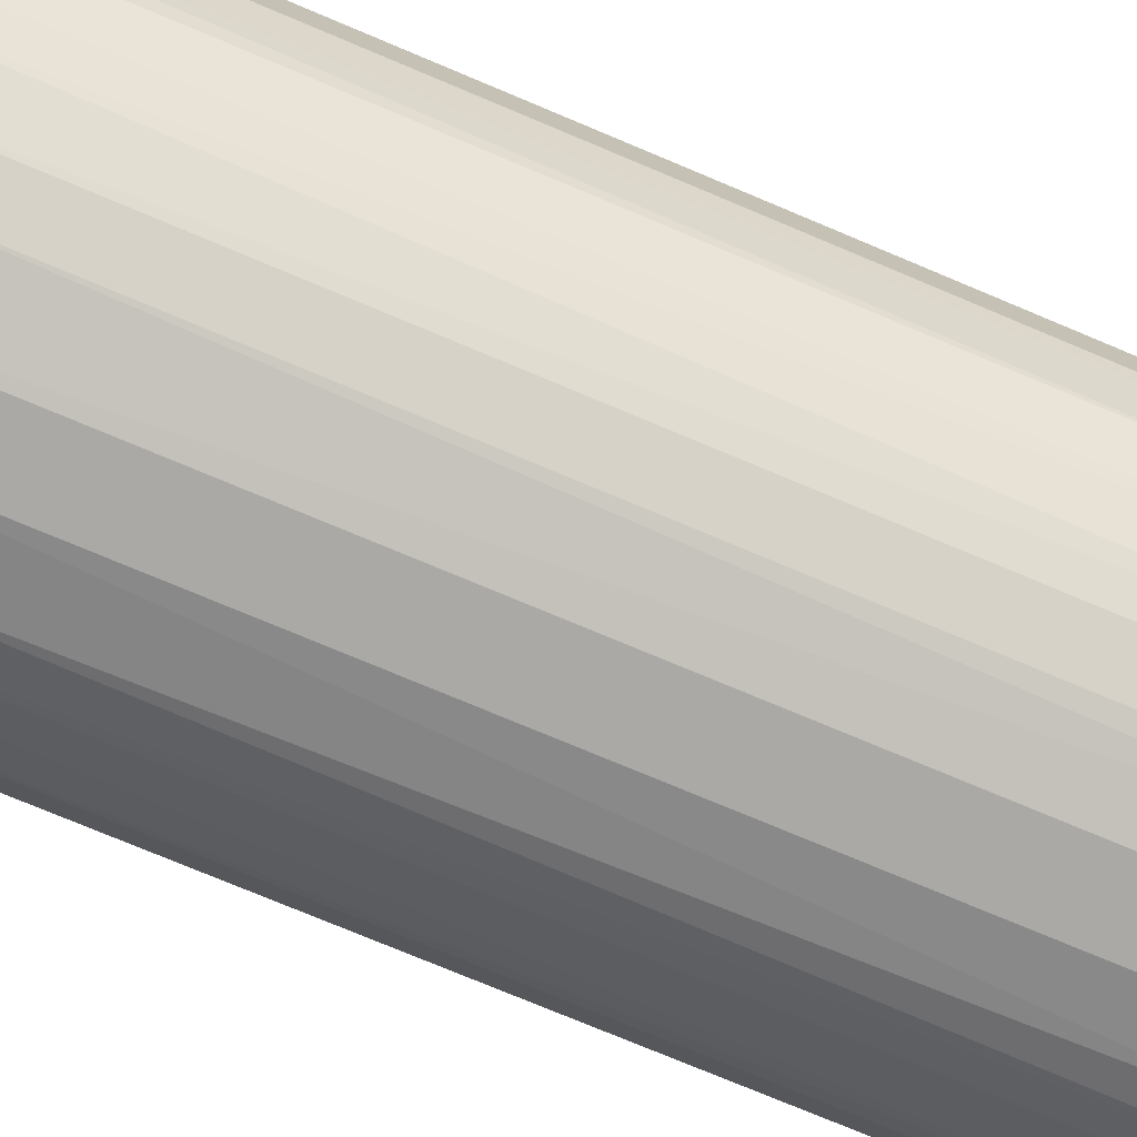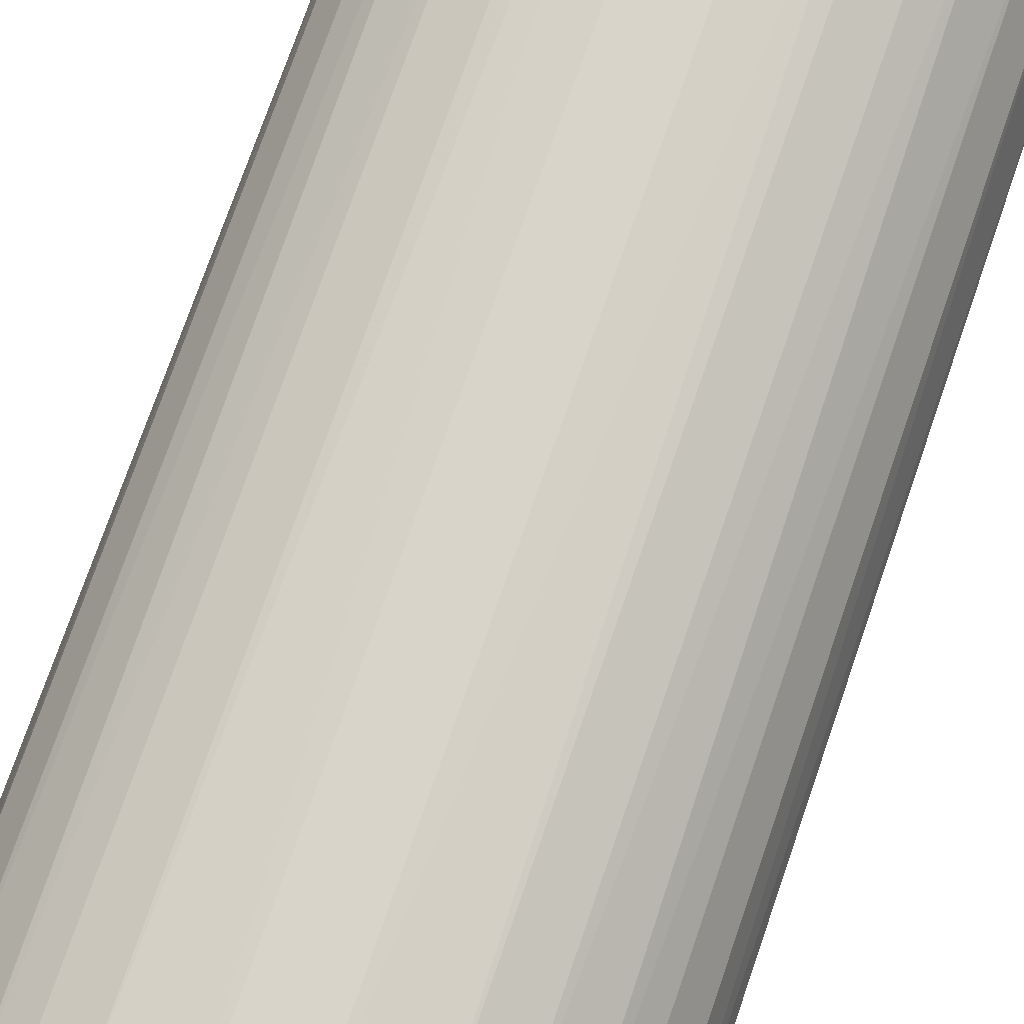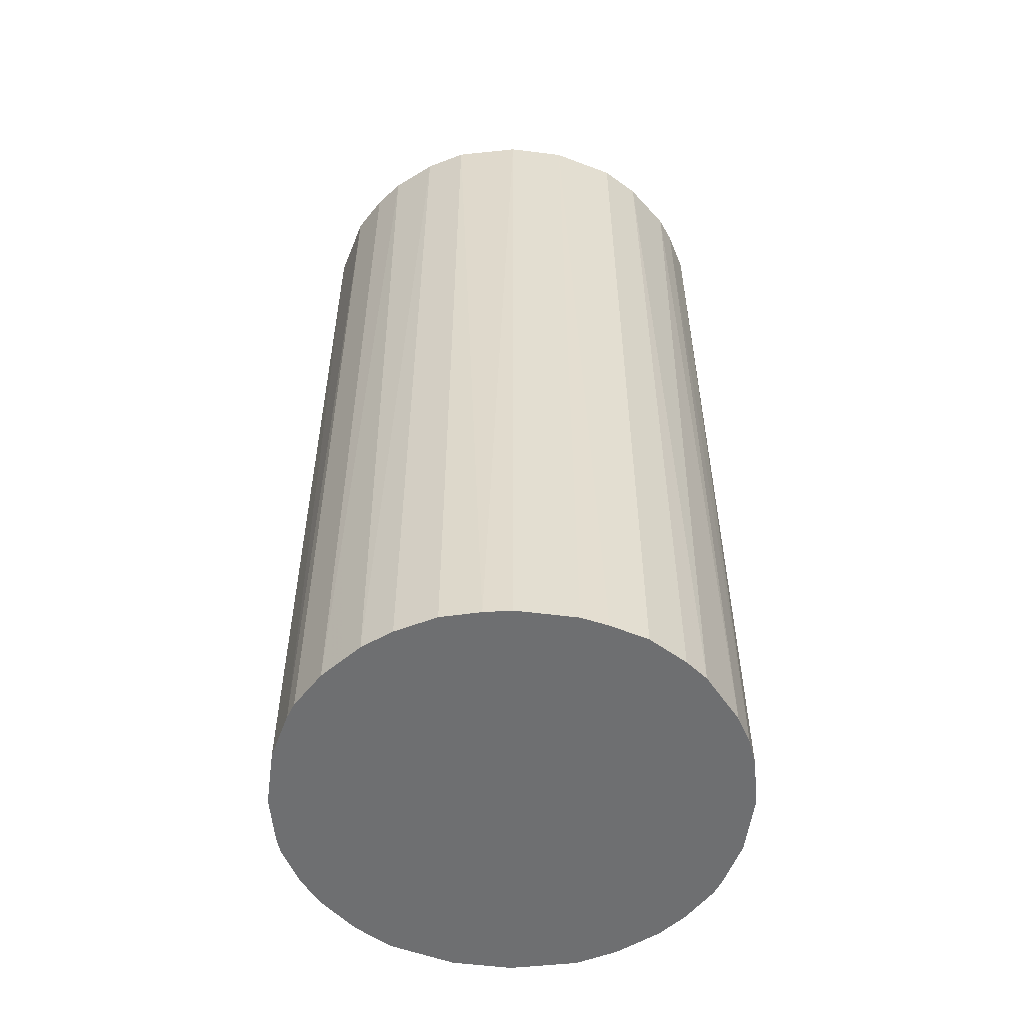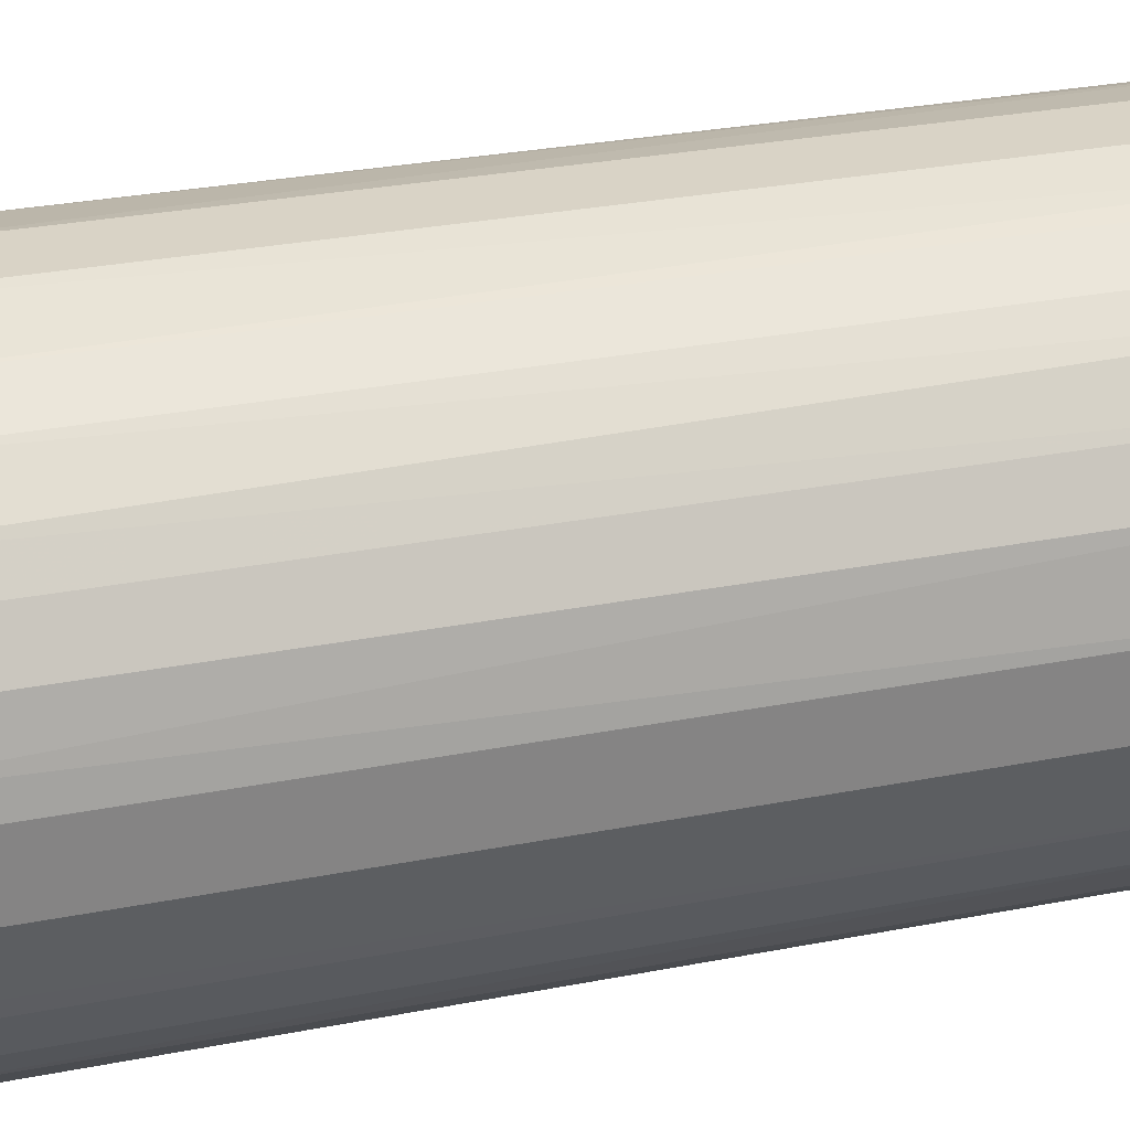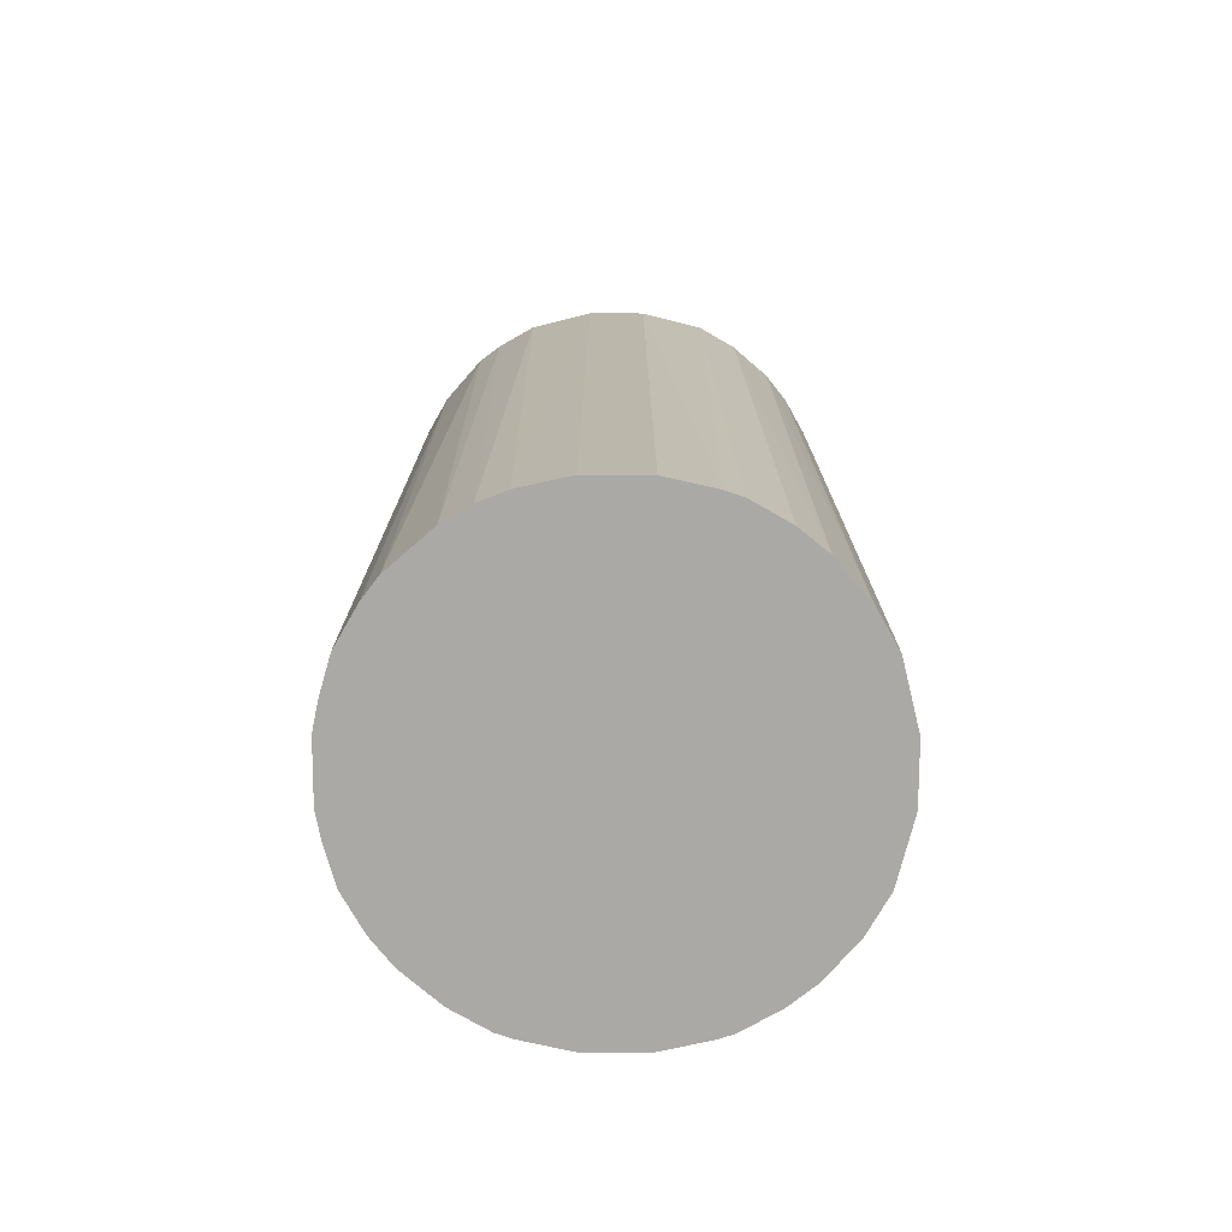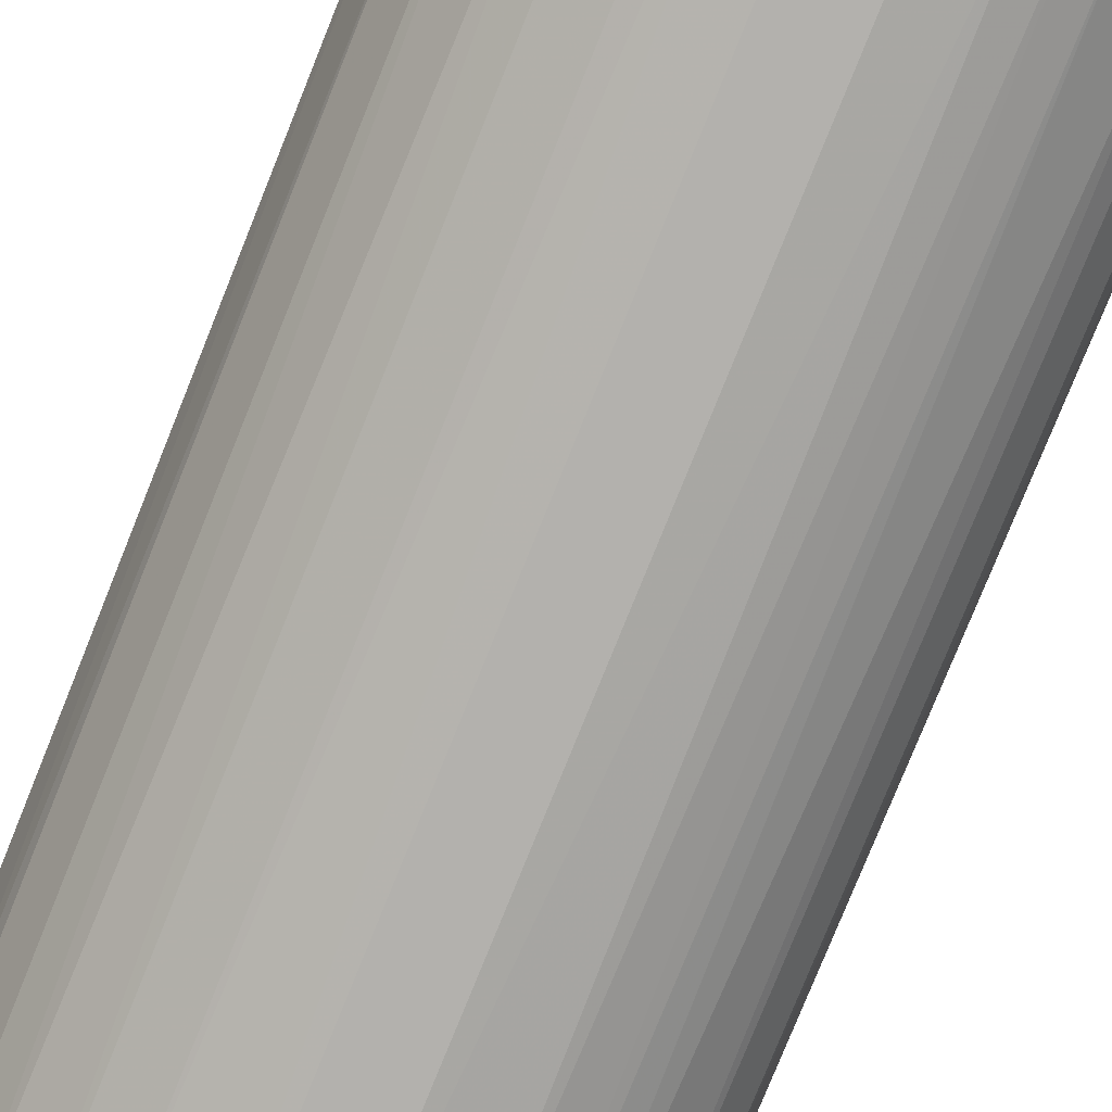
<metadata>
{"format":"obj","ext":"obj","renderer":"f3d","projection":"perspective","resolution":1024,"background":"white","views":[{"elev":-75.5,"azim":67.2,"up":"+Y"},{"elev":75.0,"azim":19.1,"up":"+Y"},{"elev":-54.6,"azim":-97.7,"up":"+Z"},{"elev":28.3,"azim":73.3,"up":"+Y"},{"elev":-75.5,"azim":-0.2,"up":"+Z"},{"elev":-79.3,"azim":158.0,"up":"+Y"}]}
</metadata>
<code>
o convex_0
v -0.02035 -0.005144 -0.04317
v 0.02085 0.002696 0.04317
v 0.02036 0.005149 0.04317
v 0.02085 0.002696 -0.04317
v -0.002696 0.02085 -0.04317
v -0.01741 0.01202 0.04317
v -0.002696 -0.02084 0.04317
v 0.008585 -0.01937 -0.04317
v 0.008585 0.01937 0.04317
v 0.01741 -0.01201 0.04317
v -0.01937 -0.008581 0.04317
v -0.00956 -0.01888 -0.04317
v 0.01447 0.01545 -0.04317
v -0.01741 0.01202 -0.04317
v -0.008581 0.01938 0.04317
v 0.01938 -0.008581 -0.04317
v -0.02084 0.0027 0.04317
v 0.008585 -0.01937 0.04317
v -0.01398 -0.01594 0.04317
v -0.01594 -0.01397 -0.04317
v 0.01741 0.01202 0.04317
v -0.01201 0.01741 -0.04317
v 0.002696 -0.02084 -0.04317
v 0.007112 0.01987 -0.04317
v -0.02035 0.005149 -0.04317
v 0.002696 0.02085 0.04317
v 0.01447 -0.01545 -0.04317
v 0.02085 -0.002691 0.04317
v 0.01938 0.008581 -0.04317
v -0.008581 -0.01937 0.04317
v -0.002696 -0.02084 -0.04317
v -0.01447 0.01545 0.04317
v -0.01937 0.008585 0.04317
v 0.01202 -0.01741 0.04317
v 0.01202 0.01741 0.04317
v -0.002696 0.02085 0.04317
v -0.02084 -0.002691 0.04317
v 0.002696 -0.02084 0.04317
v 0.02085 -0.002691 -0.04317
v -0.02084 0.0027 -0.04317
v 0.01987 -0.007107 0.04317
v -0.007107 0.01987 -0.04317
v -0.01937 -0.008581 -0.04317
v 0.002696 0.02085 -0.04317
v -0.01741 -0.01201 0.04317
v 0.01202 0.01741 -0.04317
v -0.01937 0.008585 -0.04317
v 0.01741 0.01202 -0.04317
v 0.01938 0.008581 0.04317
v 0.01741 -0.01201 -0.04317
v -0.01201 -0.01741 -0.04317
v -0.01545 0.01447 -0.04317
v 0.01545 -0.01446 0.04317
v 0.01545 0.01447 0.04317
v -0.02084 -0.002691 -0.04317
v -0.007107 -0.01986 -0.04317
v -0.01201 0.01741 0.04317
v 0.01202 -0.01741 -0.04317
v -0.01201 -0.01741 0.04317
v 0.007112 -0.01986 -0.04317
v -0.008581 0.01938 -0.04317
v 0.01938 -0.008581 0.04317
v -0.01741 -0.01201 -0.04317
v 0.008585 0.01937 -0.04317
f 46 24 64
f 3 2 4
f 4 1 5
f 2 3 6
f 2 6 7
f 1 4 8
f 6 3 9
f 2 7 10
f 7 6 11
f 1 8 12
f 4 5 13
f 5 1 14
f 6 9 15
f 8 4 16
f 11 6 17
f 10 7 18
f 7 11 19
f 1 12 20
f 9 3 21
f 5 14 22
f 12 8 23
f 13 5 24
f 14 1 25
f 15 9 26
f 9 24 26
f 8 16 27
f 4 2 28
f 2 10 28
f 3 4 29
f 4 13 29
f 7 19 30
f 23 7 31
f 12 23 31
f 6 15 32
f 6 14 33
f 17 6 33
f 25 17 33
f 18 8 34
f 10 18 34
f 9 21 35
f 26 5 36
f 15 26 36
f 1 11 37
f 11 17 37
f 18 7 38
f 7 23 38
f 16 4 39
f 4 28 39
f 25 1 40
f 17 25 40
f 37 17 40
f 28 10 41
f 16 39 41
f 39 28 41
f 5 22 42
f 36 5 42
f 15 36 42
f 11 1 43
f 1 20 43
f 24 5 44
f 5 26 44
f 26 24 44
f 19 11 45
f 20 19 45
f 11 43 45
f 13 24 46
f 9 35 46
f 35 13 46
f 14 25 47
f 33 14 47
f 25 33 47
f 29 13 48
f 21 29 48
f 21 3 49
f 3 29 49
f 29 21 49
f 16 10 50
f 27 16 50
f 20 12 51
f 19 20 51
f 14 6 52
f 22 14 52
f 6 32 52
f 32 22 52
f 10 34 53
f 34 27 53
f 50 10 53
f 27 50 53
f 35 21 54
f 13 35 54
f 48 13 54
f 21 48 54
f 1 37 55
f 40 1 55
f 37 40 55
f 7 30 56
f 30 12 56
f 31 7 56
f 12 31 56
f 15 22 57
f 32 15 57
f 22 32 57
f 8 27 58
f 34 8 58
f 27 34 58
f 12 30 59
f 30 19 59
f 51 12 59
f 19 51 59
f 8 18 60
f 23 8 60
f 18 38 60
f 38 23 60
f 22 15 61
f 42 22 61
f 15 42 61
f 10 16 62
f 41 10 62
f 16 41 62
f 43 20 63
f 20 45 63
f 45 43 63
f 24 9 64
f 9 46 64

</code>
